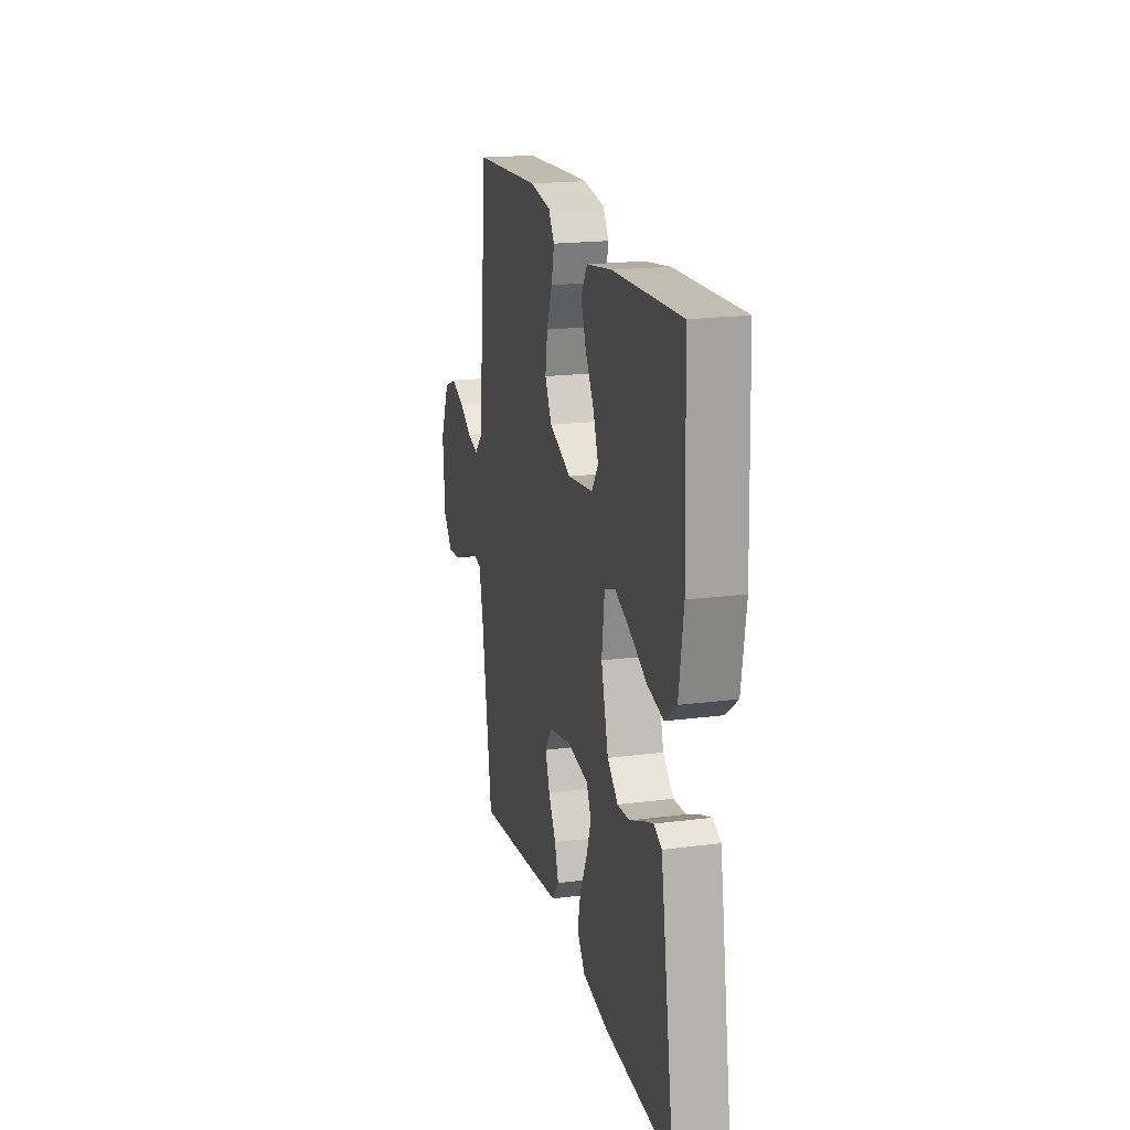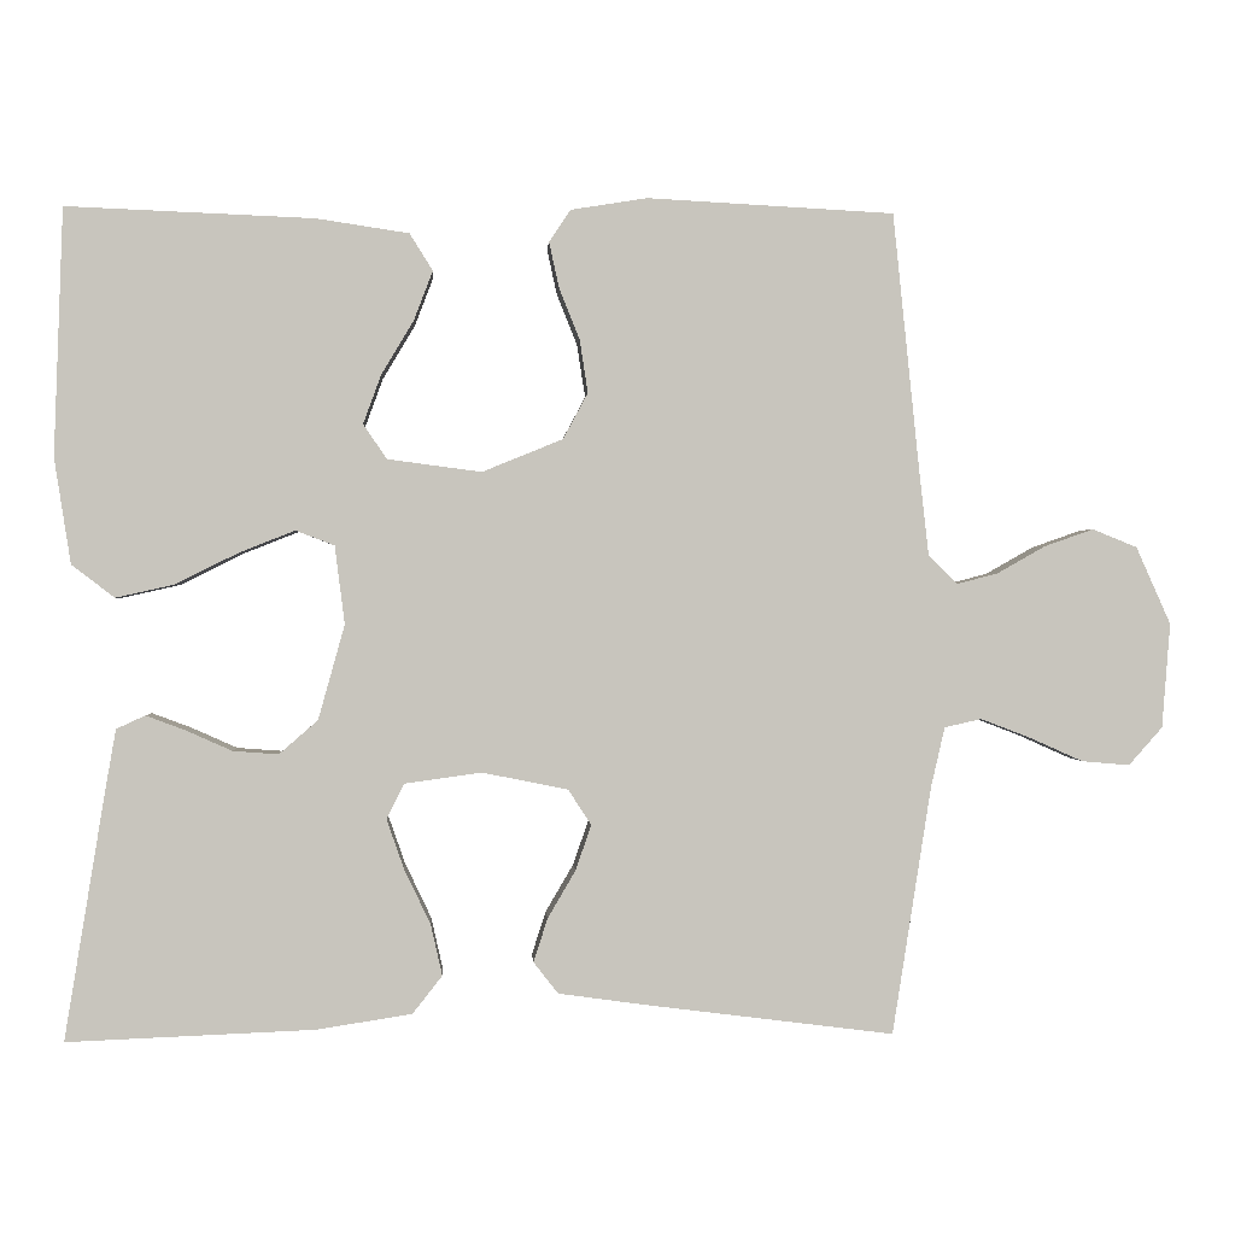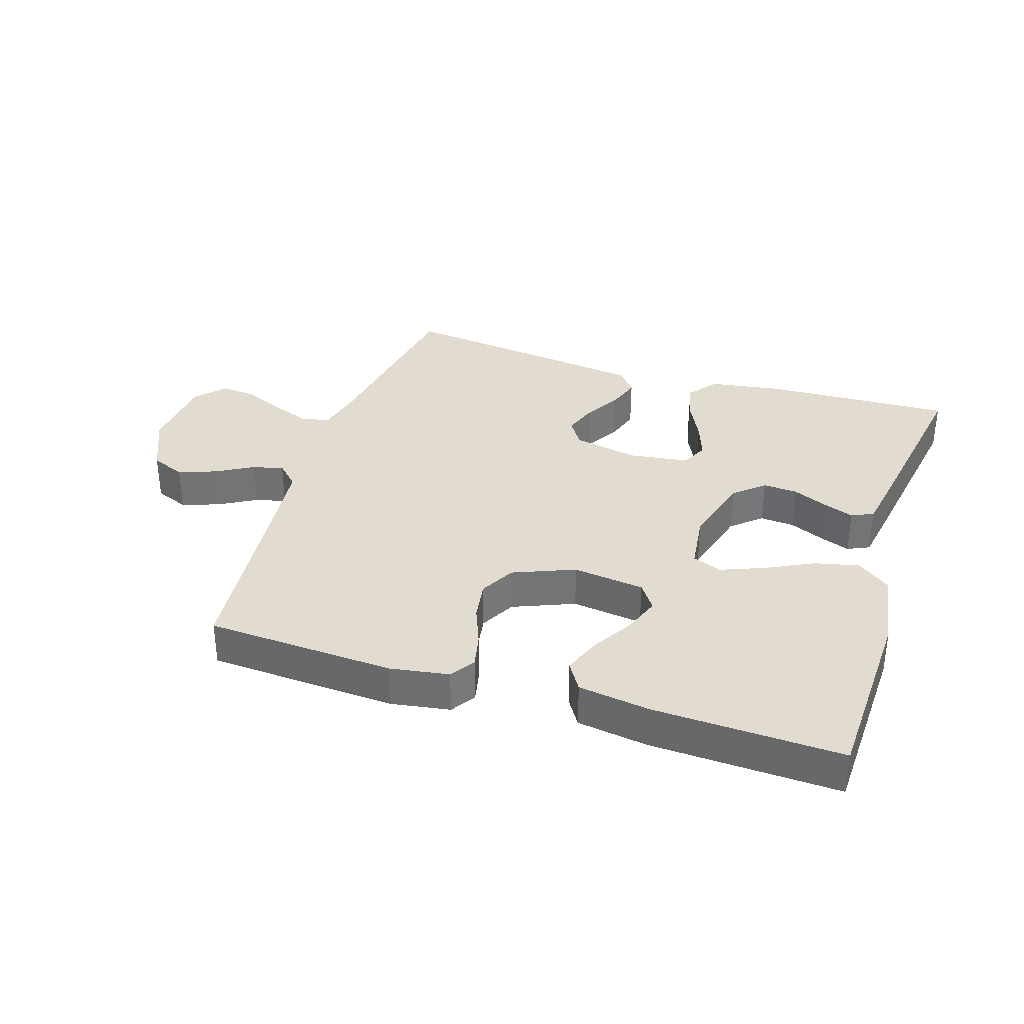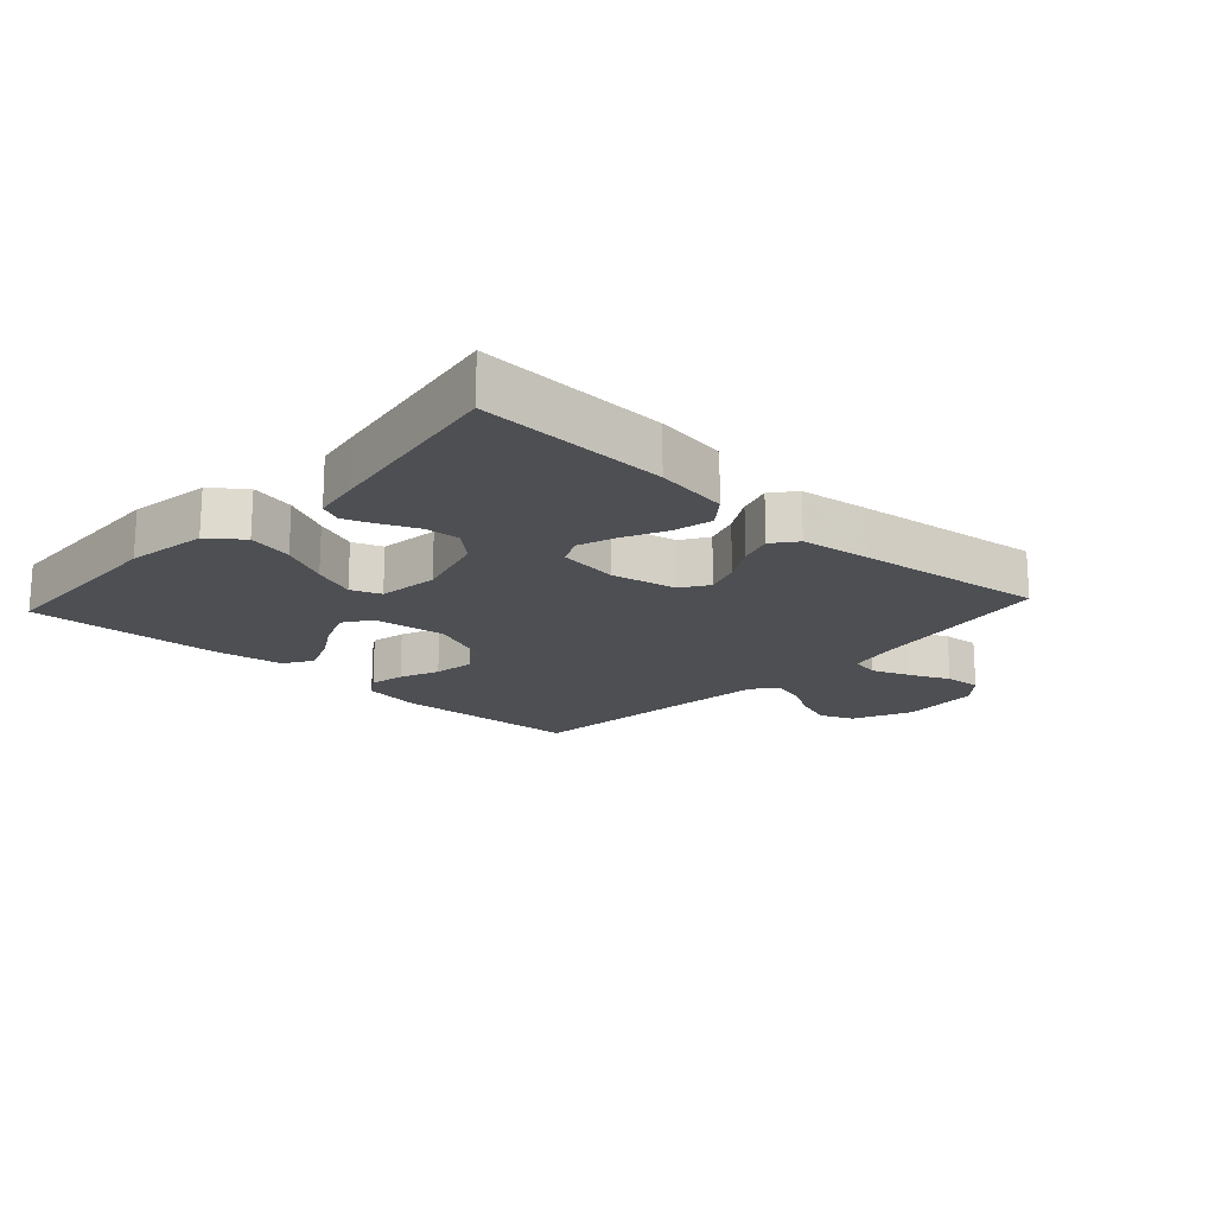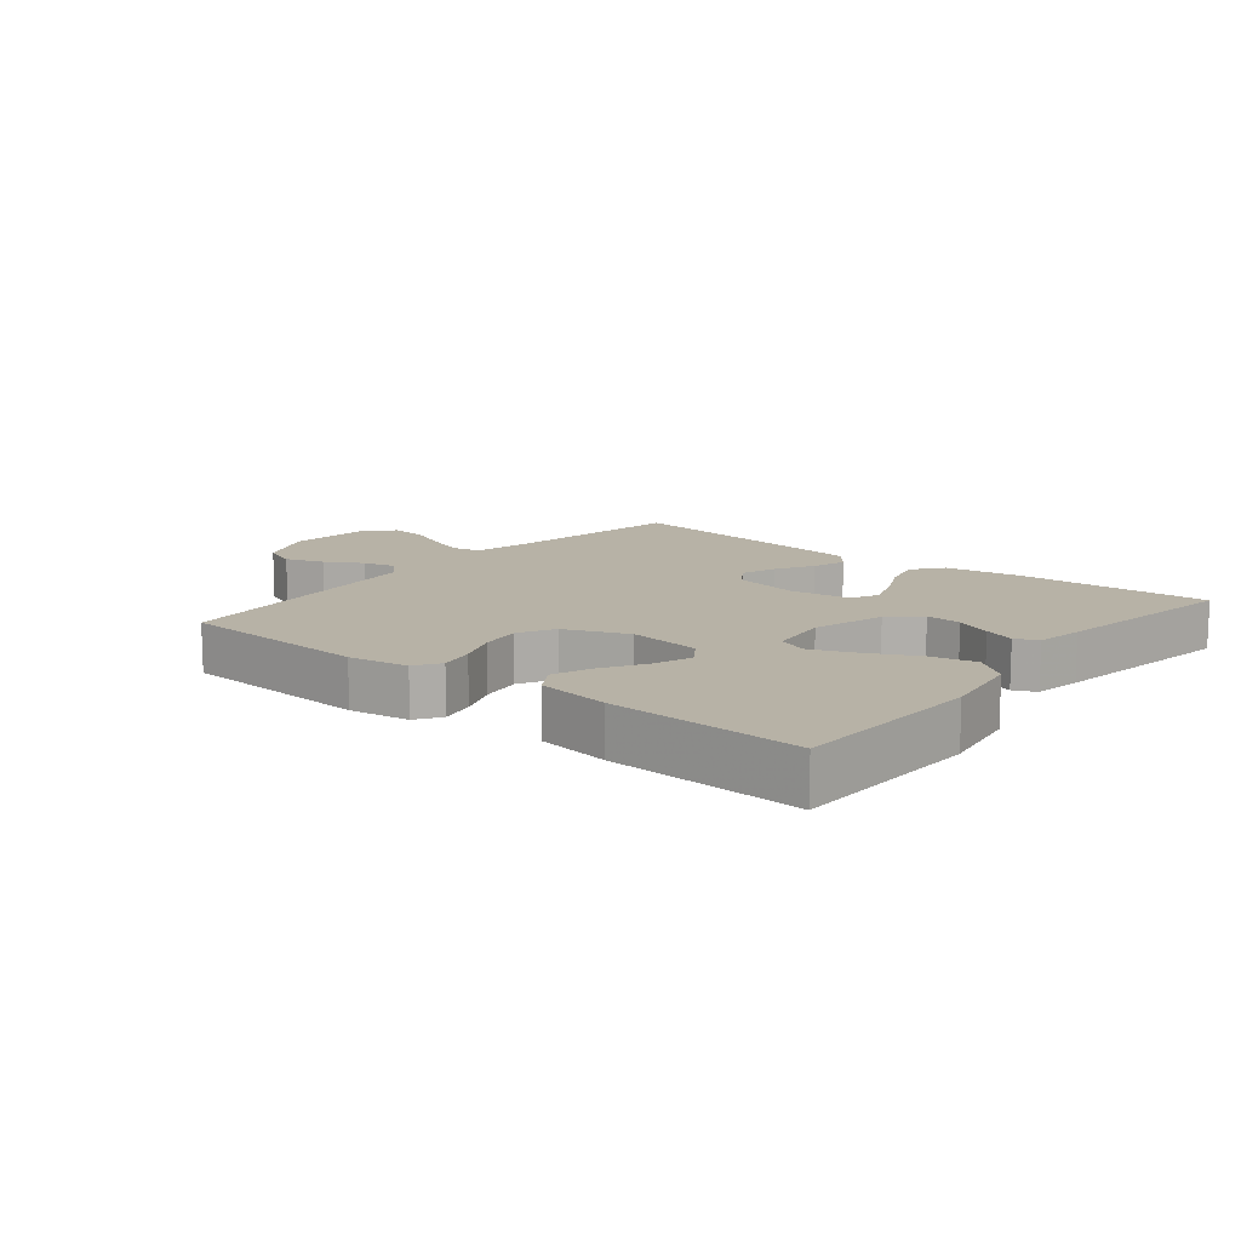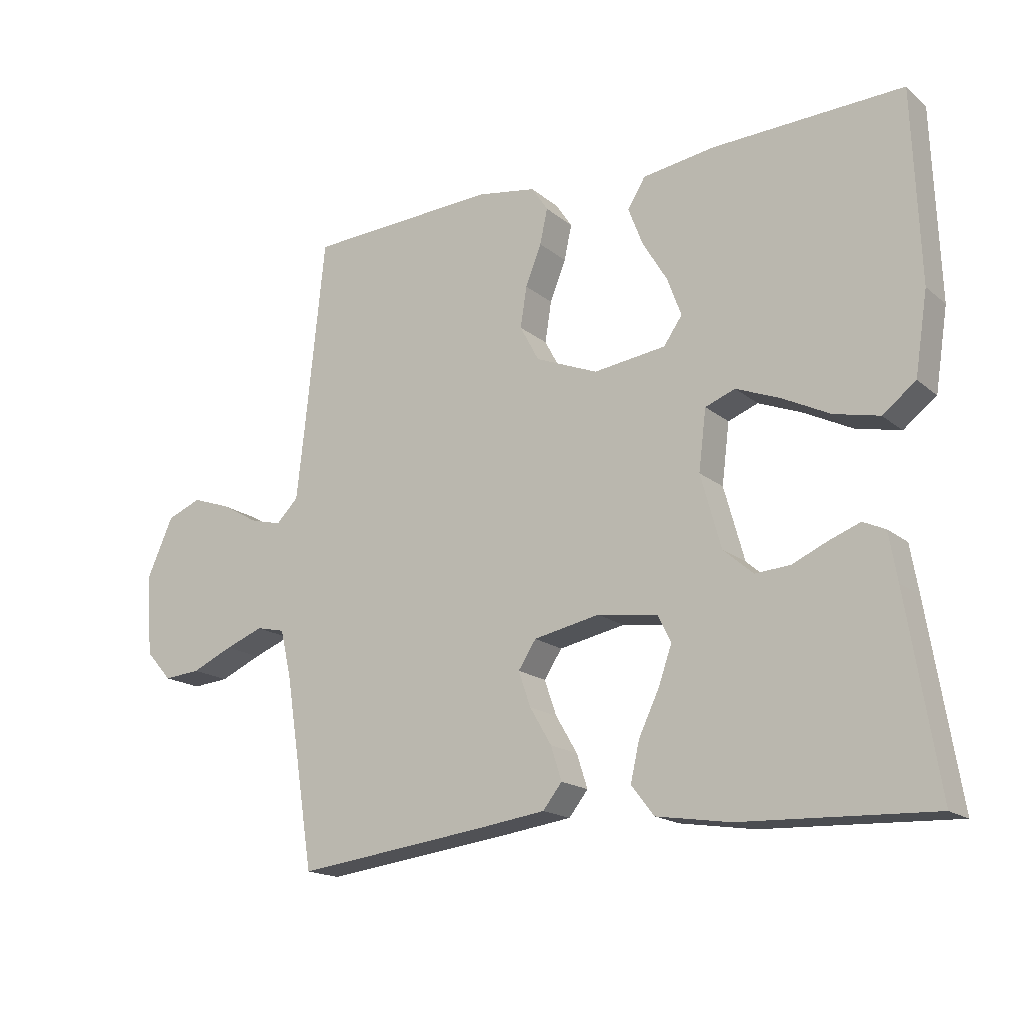
<metadata>
{"format":"obj","ext":"obj","renderer":"f3d","projection":"perspective","resolution":1024,"background":"white","views":[{"elev":19.1,"azim":76.3,"up":"+Z"},{"elev":0.4,"azim":176.5,"up":"+Z"},{"elev":34.3,"azim":17.7,"up":"+Y"},{"elev":-18.0,"azim":137.4,"up":"+Y"},{"elev":12.5,"azim":39.1,"up":"+Y"},{"elev":-17.1,"azim":32.7,"up":"+Z"}]}
</metadata>
<code>
v 0.5 0.07 -0.5
v 0.2 0.07 -0.488
v 0.084 0.07 -0.47
v 0.048 0.07 -0.424
v 0.062 0.07 -0.362
v 0.094 0.07 -0.295
v 0.115 0.07 -0.235
v 0.094 0.07 -0.192
v 0 0.07 -0.179
v -0.104 0.07 -0.2
v -0.132 0.07 -0.243
v -0.113 0.07 -0.298
v -0.079 0.07 -0.356
v -0.062 0.07 -0.409
v -0.092 0.07 -0.447
v -0.2 0.07 -0.462
v -0.5 0.07 -0.5
v -0.547 0.07 -0.2
v -0.564 0.07 -0.126
v -0.609 0.07 -0.116
v -0.669 0.07 -0.139
v -0.734 0.07 -0.168
v -0.792 0.07 -0.173
v -0.833 0.07 -0.127
v -0.843 0.07 0
v -0.801 0.07 0.094
v -0.747 0.07 0.116
v -0.687 0.07 0.095
v -0.629 0.07 0.062
v -0.579 0.07 0.049
v -0.544 0.07 0.084
v -0.531 0.07 0.2
v -0.5 0.07 0.5
v -0.2 0.07 0.516
v -0.107 0.07 0.501
v -0.081 0.07 0.462
v -0.093 0.07 0.407
v -0.118 0.07 0.344
v -0.128 0.07 0.28
v -0.098 0.07 0.224
v 0 0.07 0.184
v 0.114 0.07 0.199
v 0.143 0.07 0.241
v 0.121 0.07 0.301
v 0.082 0.07 0.366
v 0.059 0.07 0.426
v 0.087 0.07 0.471
v 0.2 0.07 0.488
v 0.5 0.07 0.5
v 0.511 0.07 0.2
v 0.491 0.07 0.072
v 0.439 0.07 0.032
v 0.368 0.07 0.048
v 0.292 0.07 0.086
v 0.224 0.07 0.113
v 0.177 0.07 0.095
v 0.165 0.07 0
v 0.197 0.07 -0.115
v 0.244 0.07 -0.156
v 0.299 0.07 -0.152
v 0.355 0.07 -0.127
v 0.403 0.07 -0.109
v 0.438 0.07 -0.125
v 0.451 0.07 -0.2
v 0.5 0 -0.5
v 0.2 0 -0.488
v 0.084 0 -0.47
v 0.048 0 -0.424
v 0.062 0 -0.362
v 0.094 0 -0.295
v 0.115 0 -0.235
v 0.094 0 -0.192
v 0 0 -0.179
v -0.104 0 -0.2
v -0.132 0 -0.243
v -0.113 0 -0.298
v -0.079 0 -0.356
v -0.062 0 -0.409
v -0.092 0 -0.447
v -0.2 0 -0.462
v -0.5 0 -0.5
v -0.547 0 -0.2
v -0.564 0 -0.126
v -0.609 0 -0.116
v -0.669 0 -0.139
v -0.734 0 -0.168
v -0.792 0 -0.173
v -0.833 0 -0.127
v -0.843 0 0
v -0.801 0 0.094
v -0.747 0 0.116
v -0.687 0 0.095
v -0.629 0 0.062
v -0.579 0 0.049
v -0.544 0 0.084
v -0.531 0 0.2
v -0.5 0 0.5
v -0.2 0 0.516
v -0.107 0 0.501
v -0.081 0 0.462
v -0.093 0 0.407
v -0.118 0 0.344
v -0.128 0 0.28
v -0.098 0 0.224
v 0 0 0.184
v 0.114 0 0.199
v 0.143 0 0.241
v 0.121 0 0.301
v 0.082 0 0.366
v 0.059 0 0.426
v 0.087 0 0.471
v 0.2 0 0.488
v 0.5 0 0.5
v 0.511 0 0.2
v 0.491 0 0.072
v 0.439 0 0.032
v 0.368 0 0.048
v 0.292 0 0.086
v 0.224 0 0.113
v 0.177 0 0.095
v 0.165 0 0
v 0.197 0 -0.115
v 0.244 0 -0.156
v 0.299 0 -0.152
v 0.355 0 -0.127
v 0.403 0 -0.109
v 0.438 0 -0.125
v 0.451 0 -0.2
f 4 5 6
f 3 4 6
f 2 3 6
f 1 2 6
f 64 1 6
f 63 64 6
f 62 63 6
f 61 62 6
f 60 61 6
f 59 60 6 7
f 58 59 7 8
f 57 58 8 9
f 56 57 9 10
f 52 53 54
f 51 52 54
f 50 51 54
f 49 50 54
f 48 49 54
f 47 48 54
f 46 47 54
f 45 46 54
f 44 45 54
f 43 44 54 55
f 42 43 55 56
f 36 37 38
f 35 36 38
f 34 35 38
f 33 34 38
f 32 33 38
f 31 32 38 39
f 30 31 39 40
f 27 28 29
f 26 27 29
f 25 26 29
f 24 25 29
f 23 24 29
f 22 23 29
f 21 22 29
f 20 21 29 30
f 30 40 41
f 20 30 41
f 19 20 41
f 16 17 18
f 15 16 18
f 14 15 18
f 13 14 18
f 12 13 18
f 11 12 18 19
f 42 56 10
f 41 42 10
f 19 41 10
f 10 11 19
f 70 69 68
f 70 68 67
f 70 67 66
f 70 66 65
f 70 65 128
f 70 128 127
f 70 127 126
f 70 126 125
f 70 125 124
f 71 70 124 123
f 72 71 123 122
f 73 72 122 121
f 74 73 121 120
f 118 117 116
f 118 116 115
f 118 115 114
f 118 114 113
f 118 113 112
f 118 112 111
f 118 111 110
f 118 110 109
f 118 109 108
f 119 118 108 107
f 120 119 107 106
f 102 101 100
f 102 100 99
f 102 99 98
f 102 98 97
f 102 97 96
f 103 102 96 95
f 104 103 95 94
f 93 92 91
f 93 91 90
f 93 90 89
f 93 89 88
f 93 88 87
f 93 87 86
f 93 86 85
f 94 93 85 84
f 105 104 94
f 105 94 84
f 105 84 83
f 82 81 80
f 82 80 79
f 82 79 78
f 82 78 77
f 82 77 76
f 83 82 76 75
f 74 120 106
f 74 106 105
f 74 105 83
f 83 75 74
f 1 65 66 2
f 2 66 67 3
f 3 67 68 4
f 4 68 69 5
f 5 69 70 6
f 6 70 71 7
f 7 71 72 8
f 8 72 73 9
f 9 73 74 10
f 10 74 75 11
f 11 75 76 12
f 12 76 77 13
f 13 77 78 14
f 14 78 79 15
f 15 79 80 16
f 16 80 81 17
f 17 81 82 18
f 18 82 83 19
f 19 83 84 20
f 20 84 85 21
f 21 85 86 22
f 22 86 87 23
f 23 87 88 24
f 24 88 89 25
f 25 89 90 26
f 26 90 91 27
f 27 91 92 28
f 28 92 93 29
f 29 93 94 30
f 30 94 95 31
f 31 95 96 32
f 32 96 97 33
f 33 97 98 34
f 34 98 99 35
f 35 99 100 36
f 36 100 101 37
f 37 101 102 38
f 38 102 103 39
f 39 103 104 40
f 40 104 105 41
f 41 105 106 42
f 42 106 107 43
f 43 107 108 44
f 44 108 109 45
f 45 109 110 46
f 46 110 111 47
f 47 111 112 48
f 48 112 113 49
f 49 113 114 50
f 50 114 115 51
f 51 115 116 52
f 52 116 117 53
f 53 117 118 54
f 54 118 119 55
f 55 119 120 56
f 56 120 121 57
f 57 121 122 58
f 58 122 123 59
f 59 123 124 60
f 60 124 125 61
f 61 125 126 62
f 62 126 127 63
f 63 127 128 64
f 64 128 65 1

</code>
